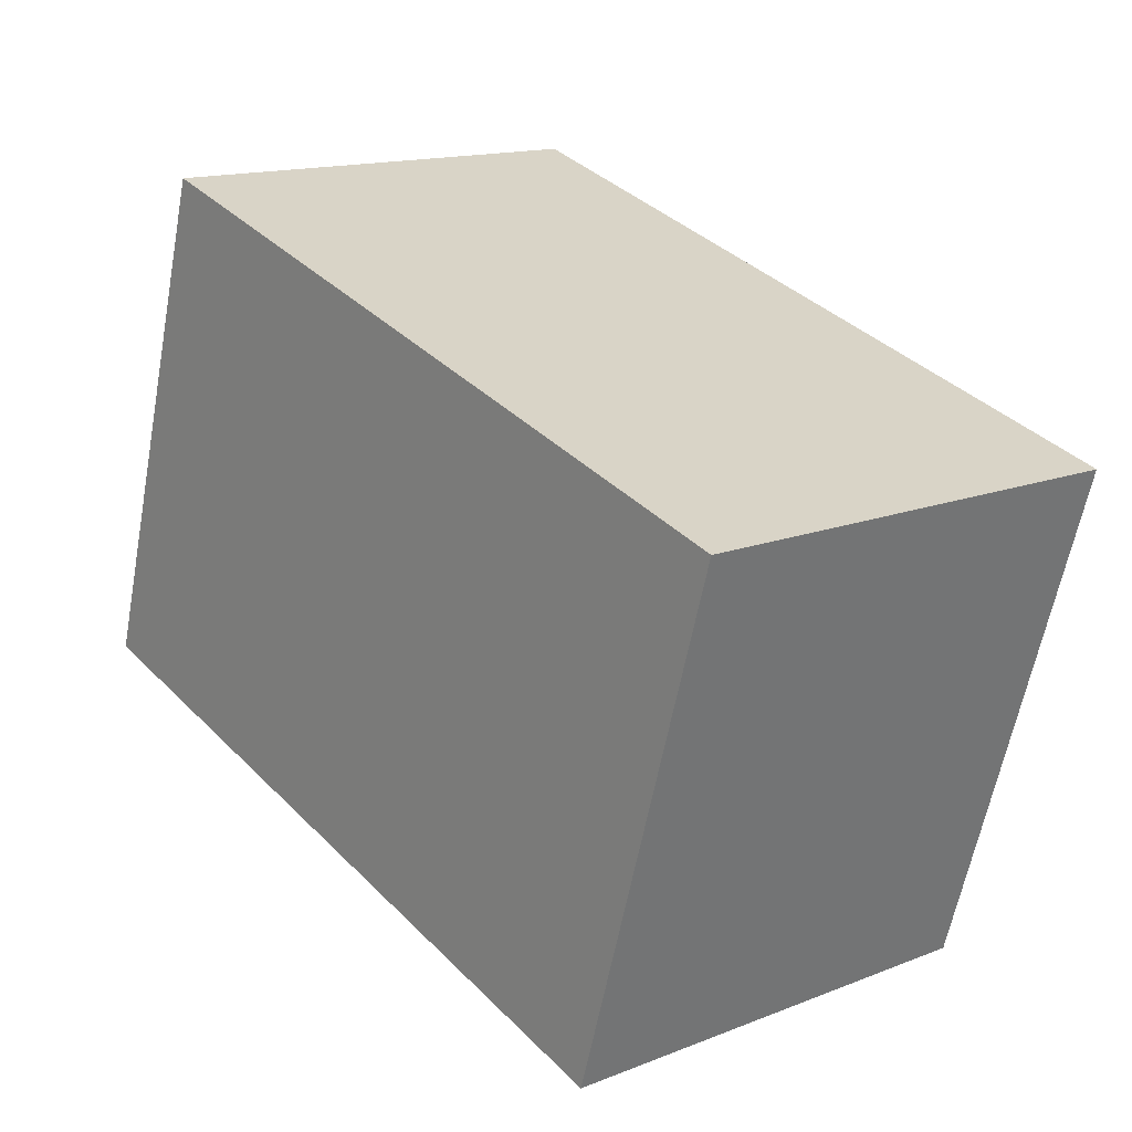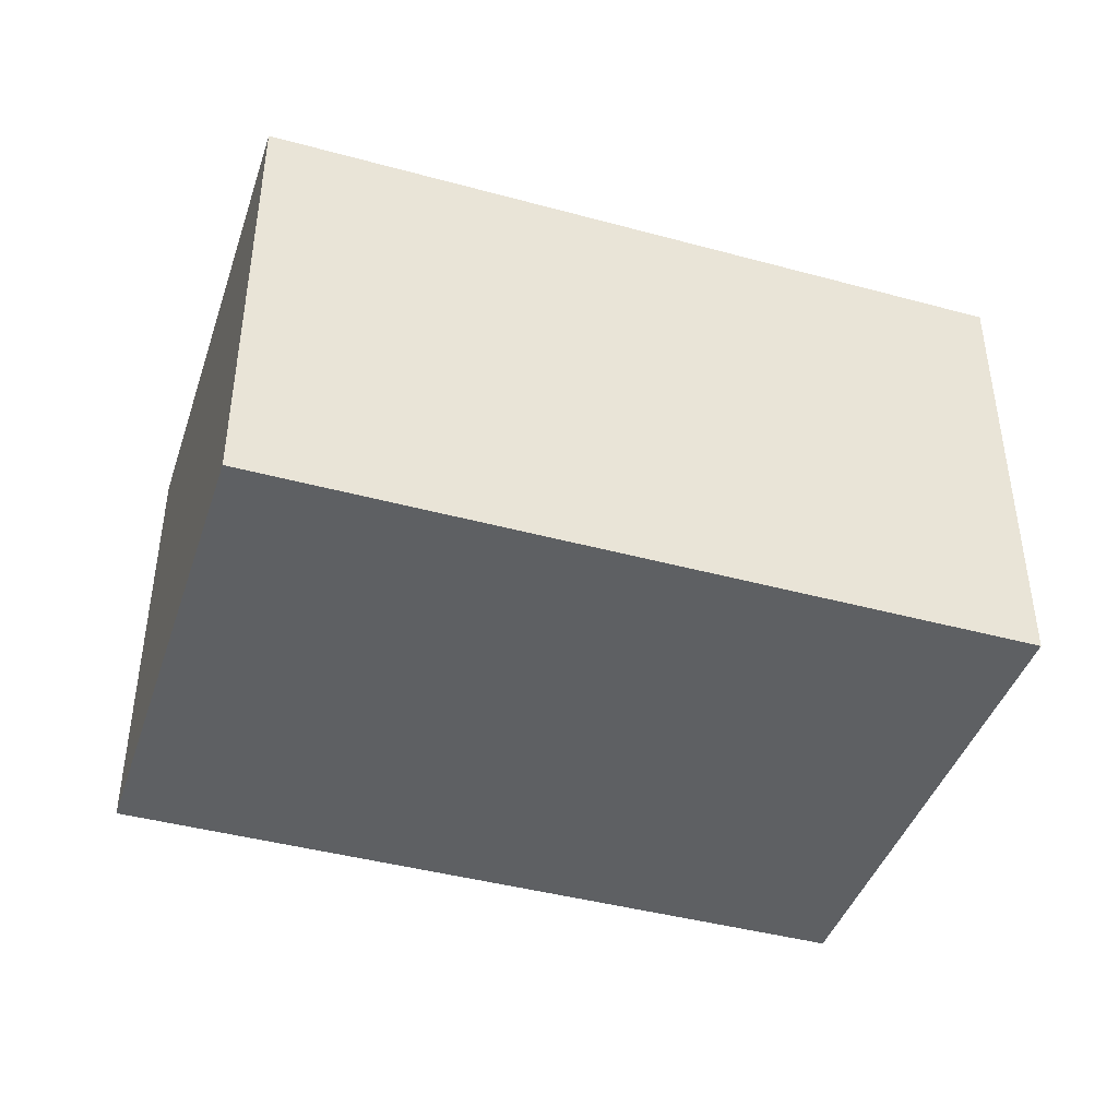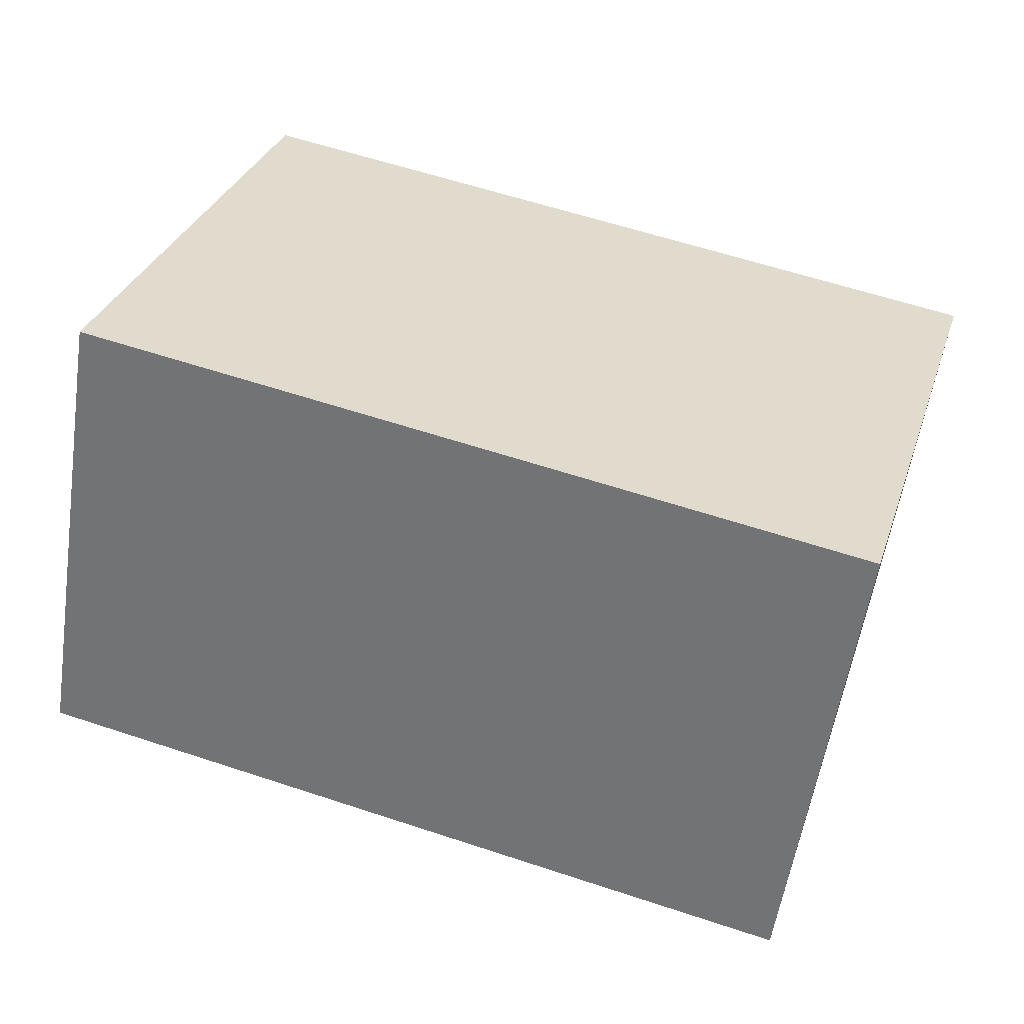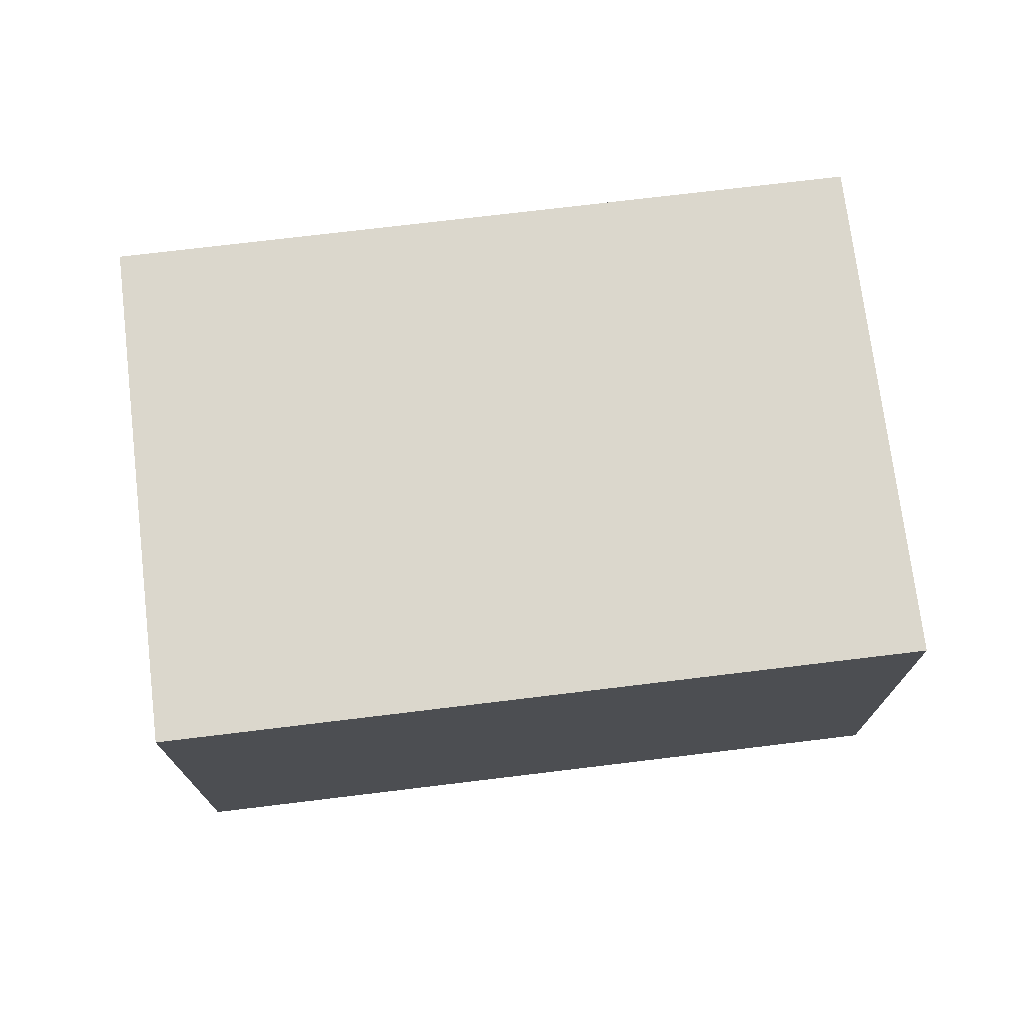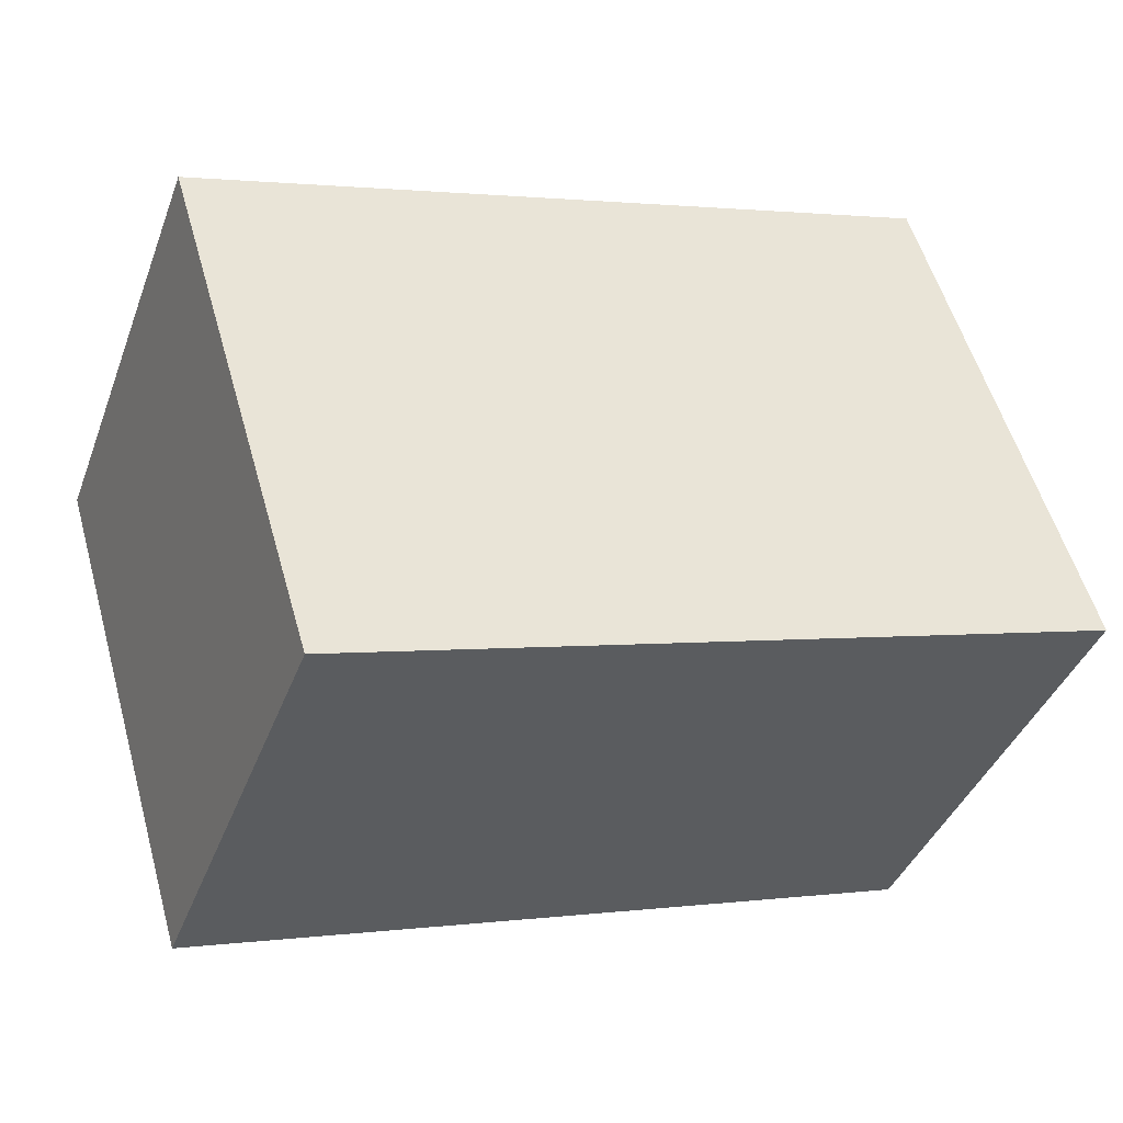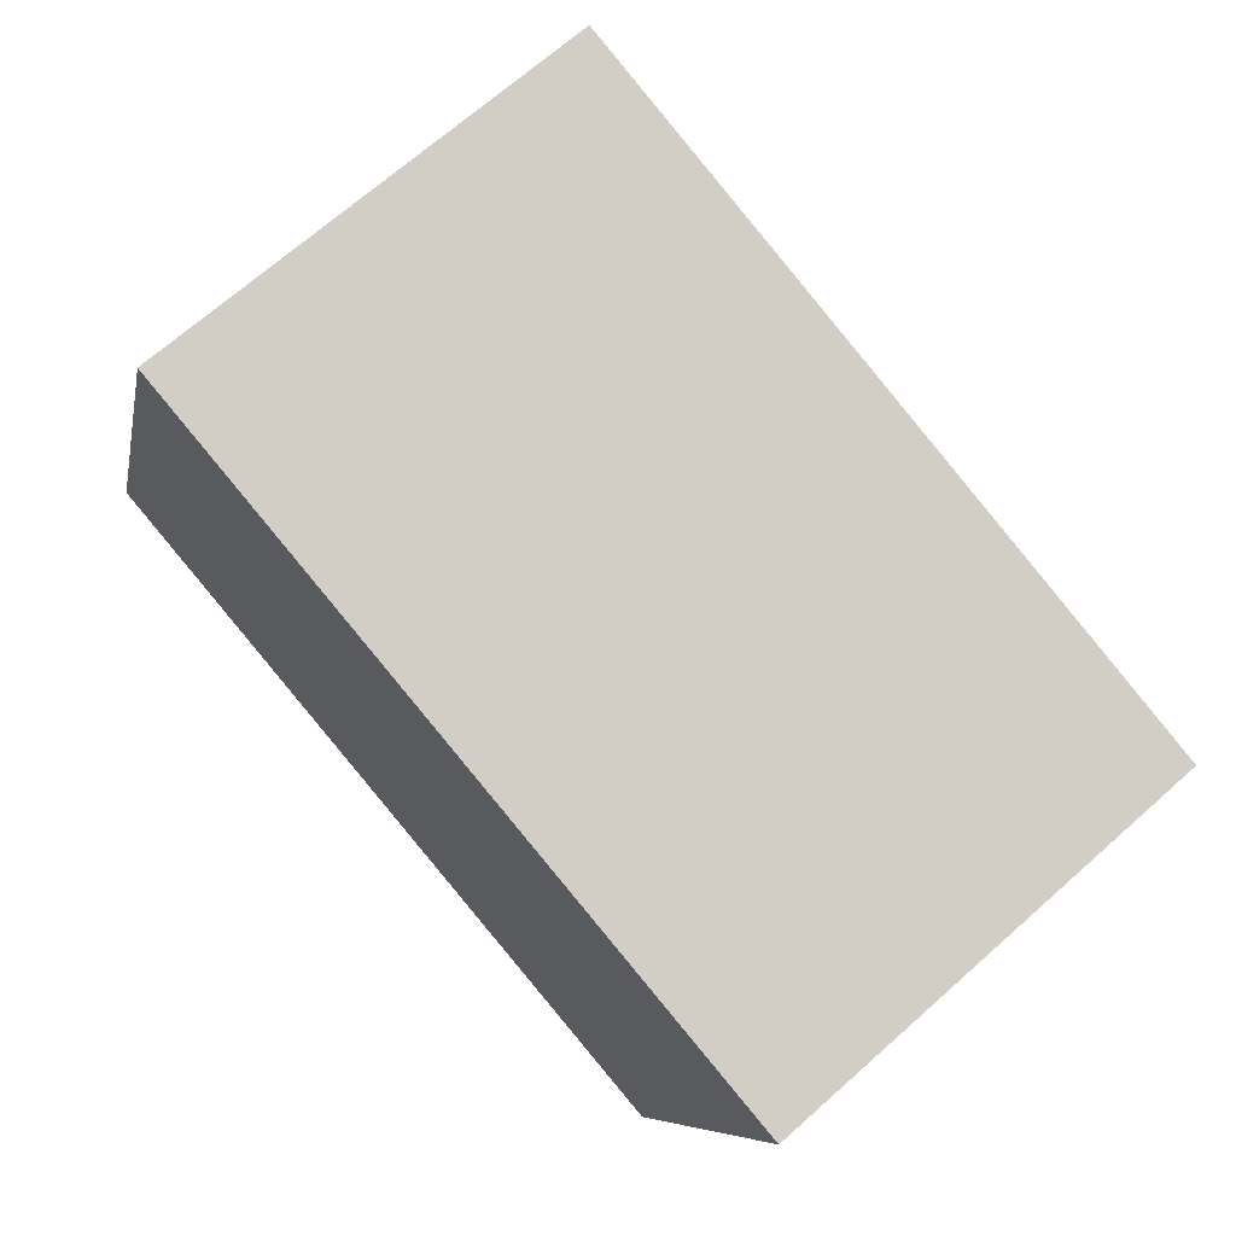
<metadata>
{"format":"obj","ext":"obj","renderer":"f3d","projection":"perspective","resolution":1024,"background":"white","views":[{"elev":14.9,"azim":50.0,"up":"+Z"},{"elev":-42.7,"azim":178.9,"up":"+Y"},{"elev":-56.6,"azim":-8.6,"up":"+Z"},{"elev":73.4,"azim":-170.1,"up":"+Y"},{"elev":-40.3,"azim":160.3,"up":"+Z"},{"elev":69.2,"azim":48.4,"up":"+Z"}]}
</metadata>
<code>
v  17.16 10.68 -5.186
v  3.515 10.68 11.62
v  20.67 10.68 6.436
v  0 10.68 6.541e-16
v  20.67 -3.941e-16 6.436
v  17.16 3.176e-16 -5.186
v  0 0 0
v  3.515 -7.116e-16 11.62
g defaultobject
f 1 2 3
f 2 1 4
f 5 1 3
f 1 5 6
f 6 4 1
f 4 6 7
f 7 2 4
f 2 7 8
f 8 3 2
f 3 8 5
f 8 6 5
f 6 8 7

</code>
